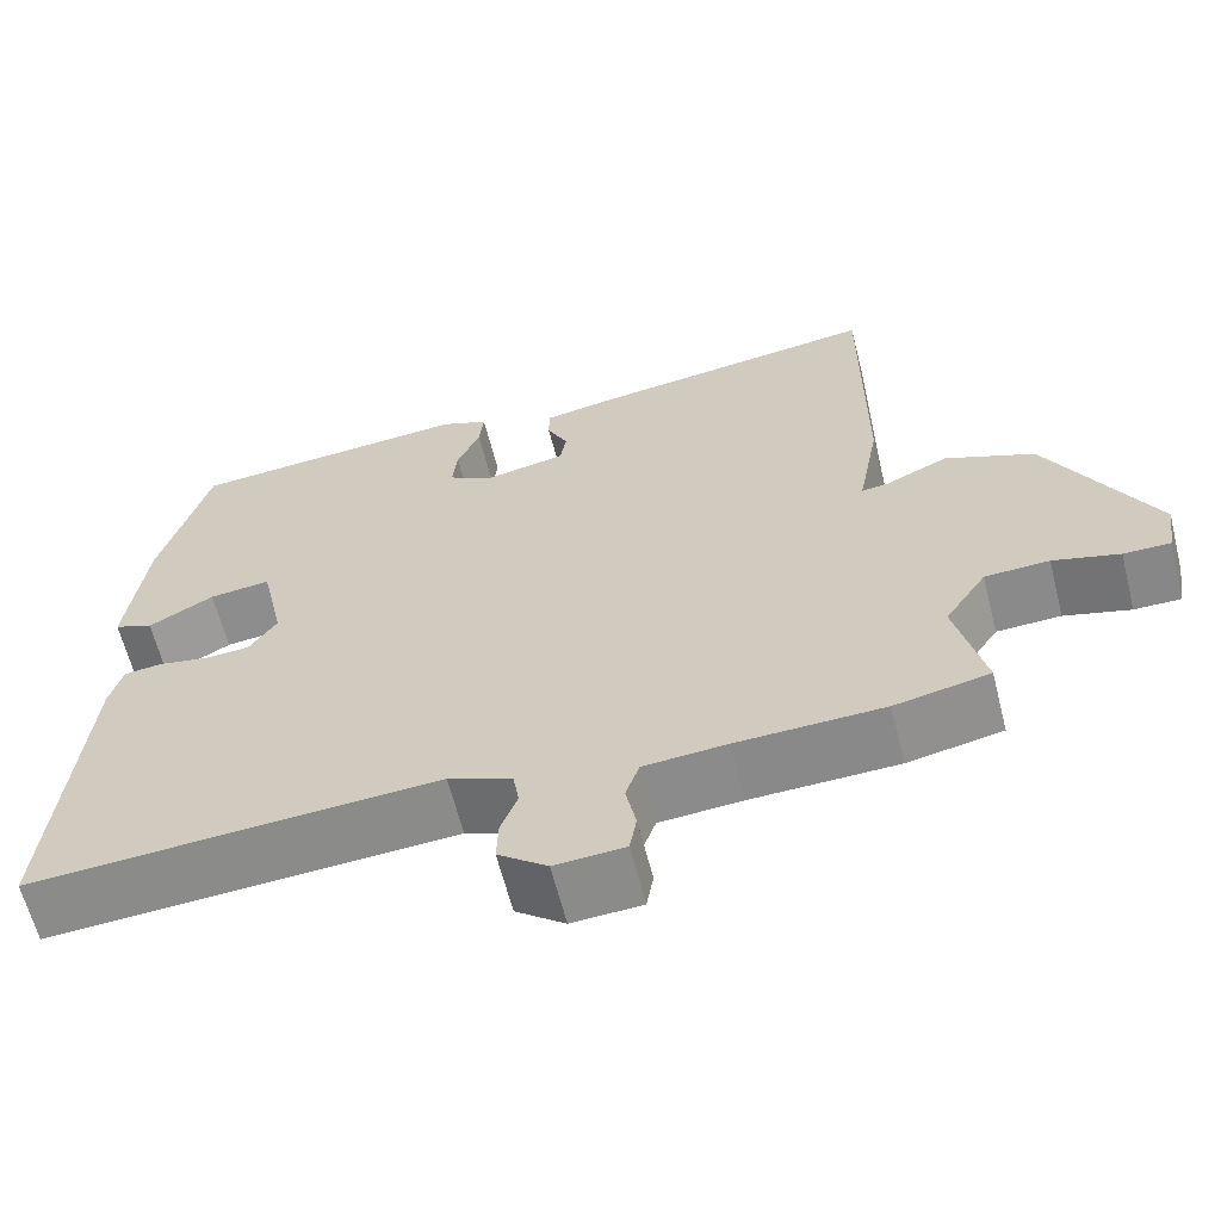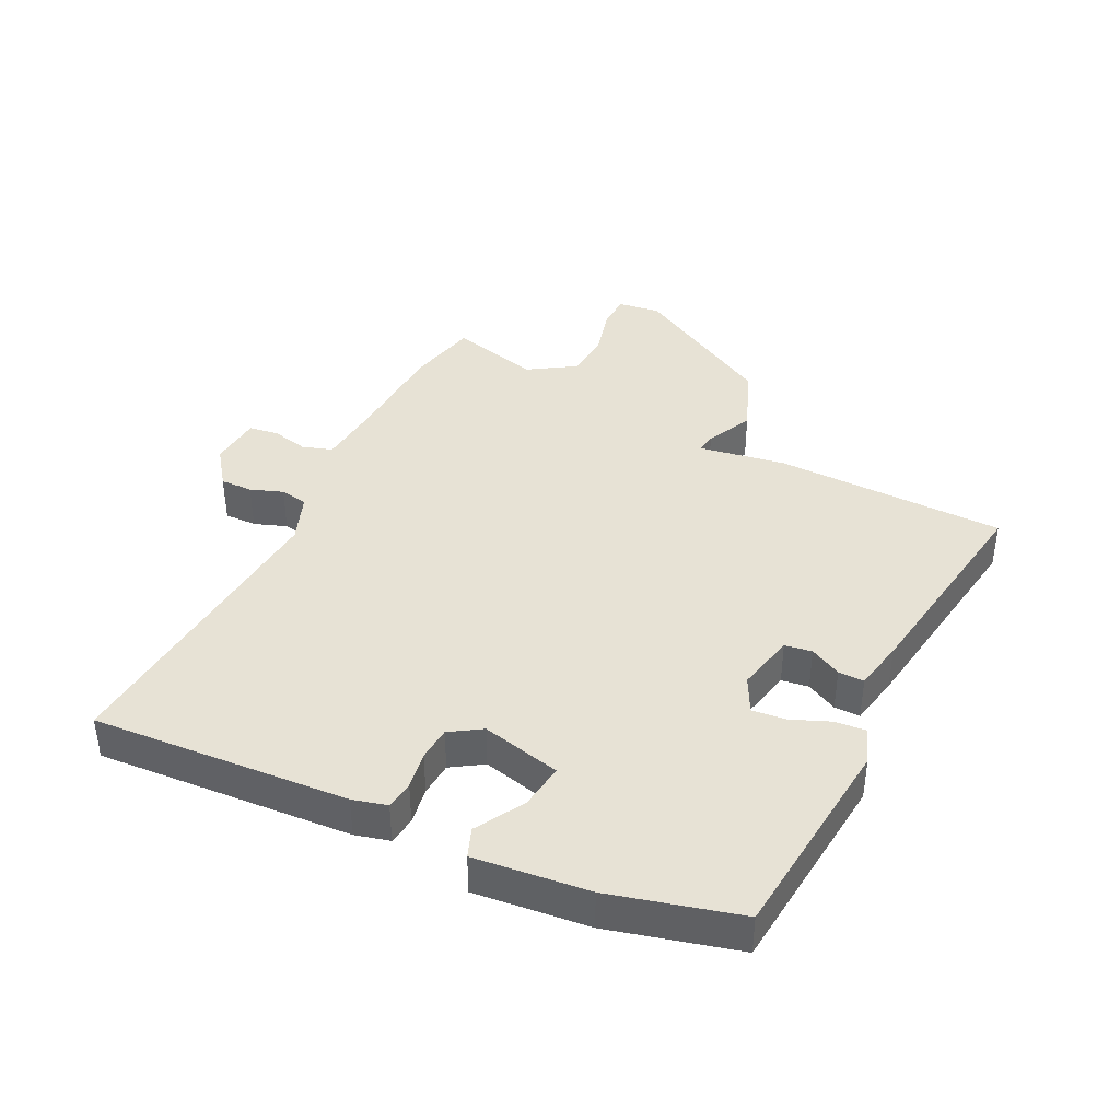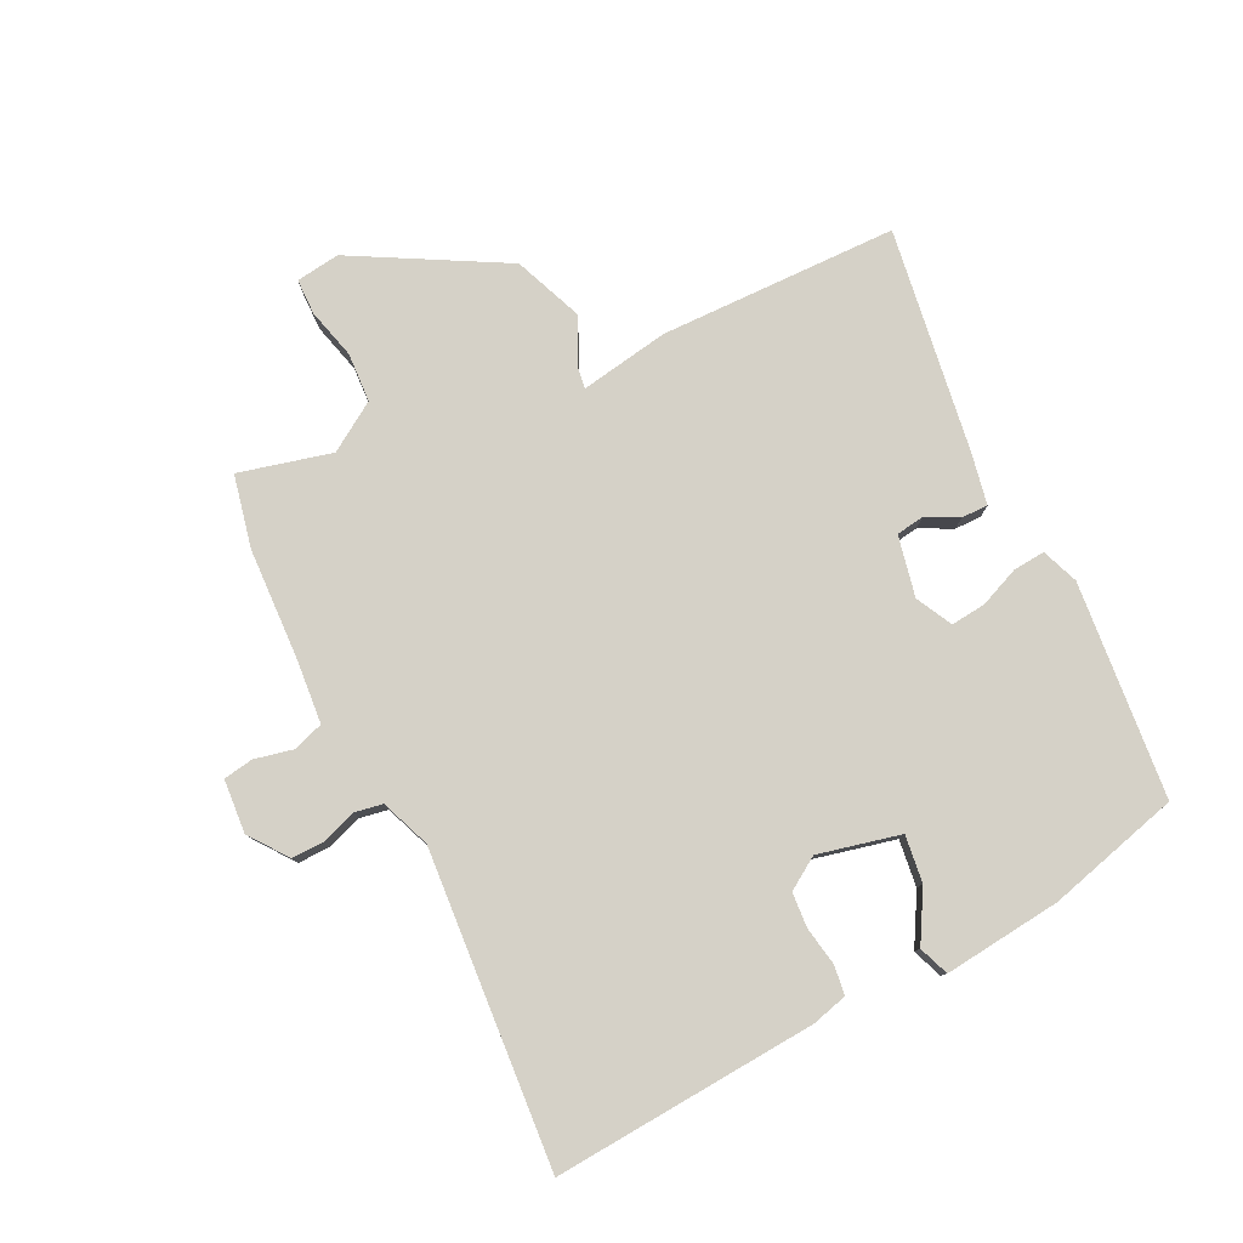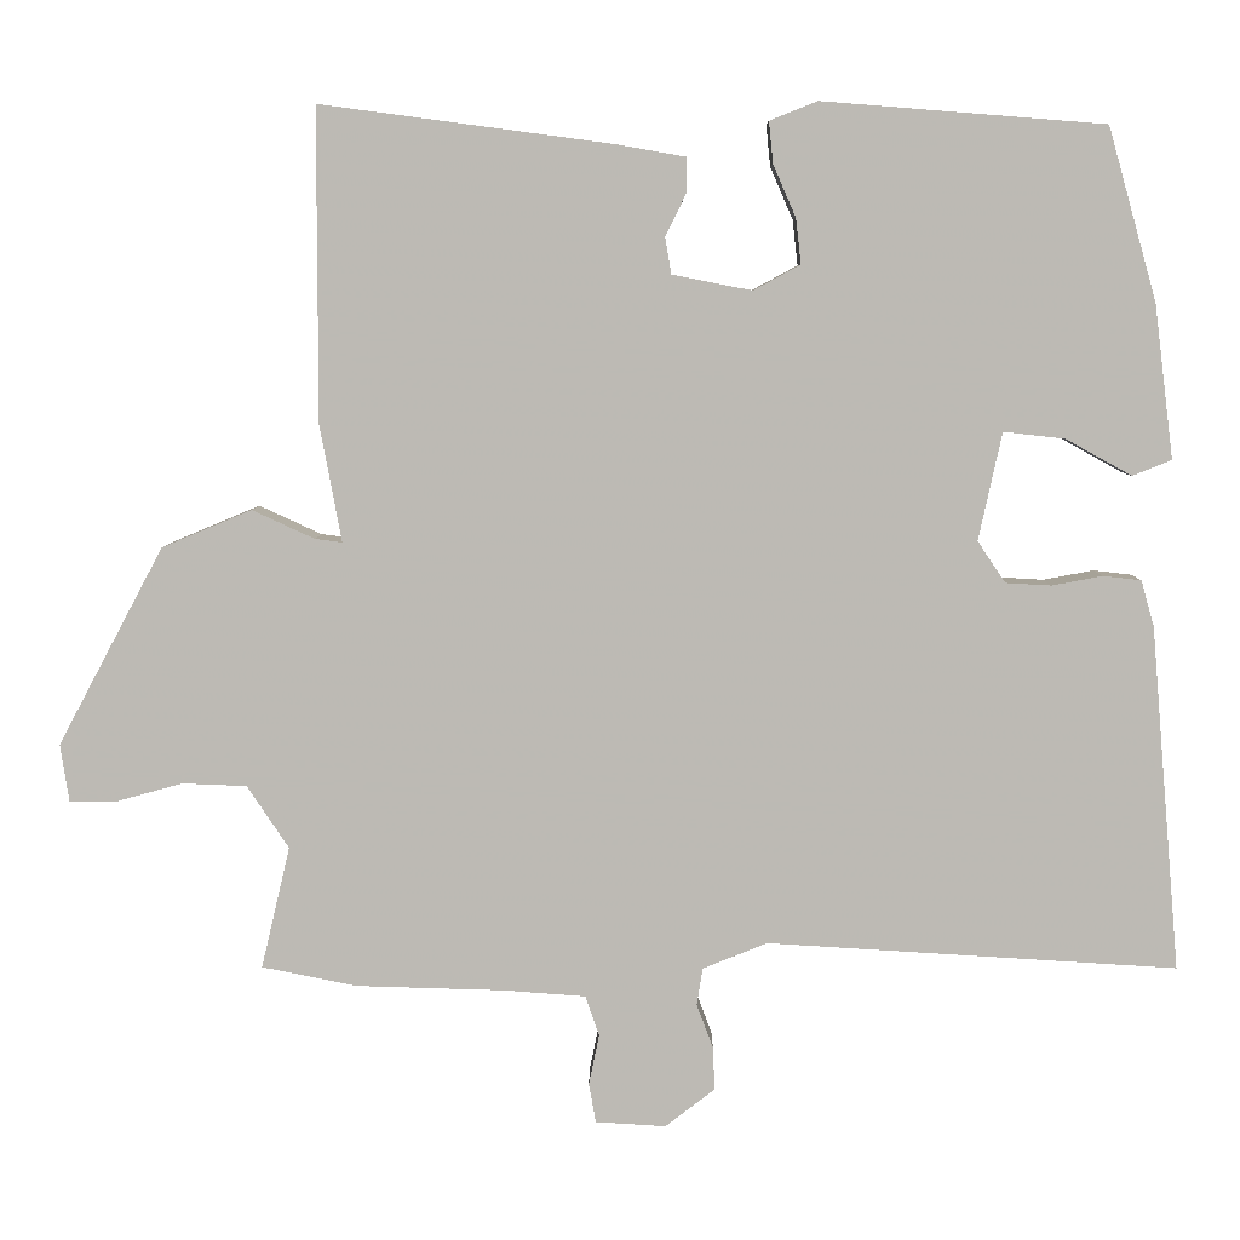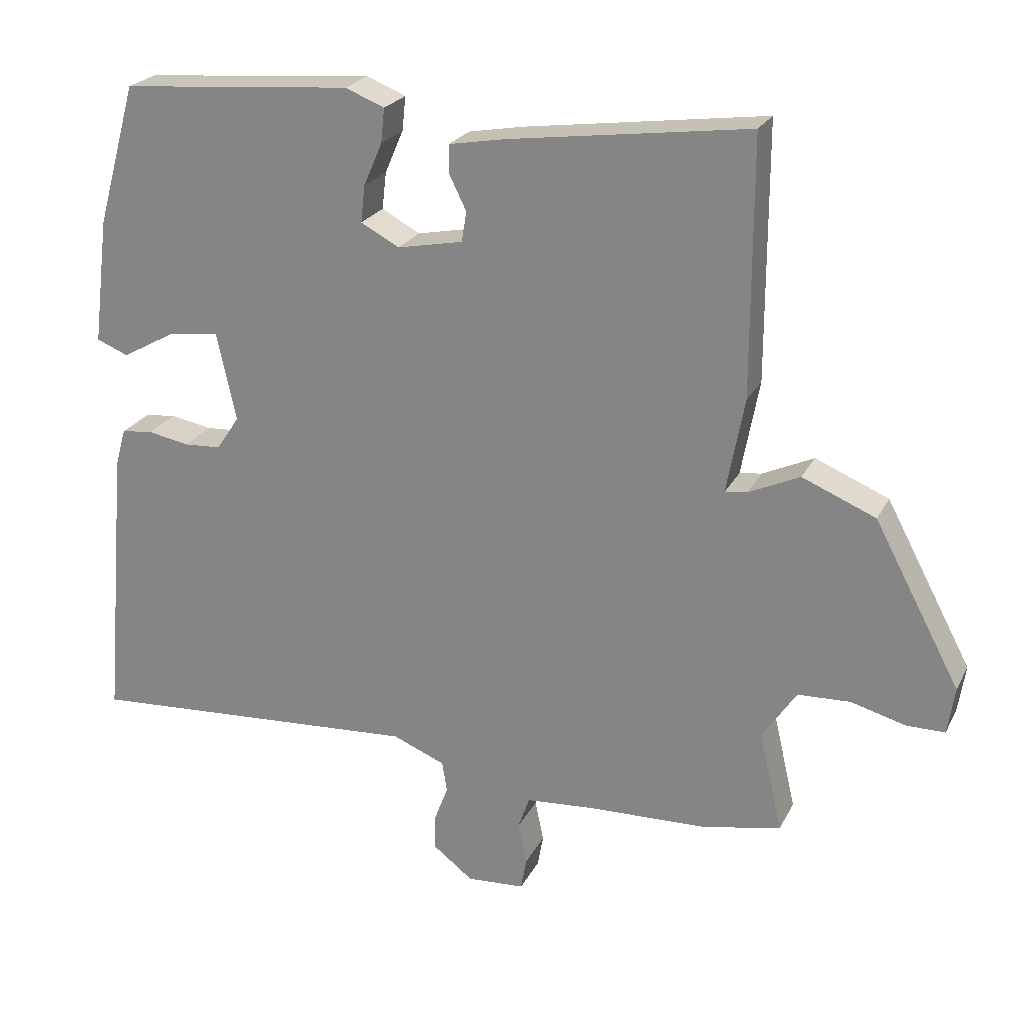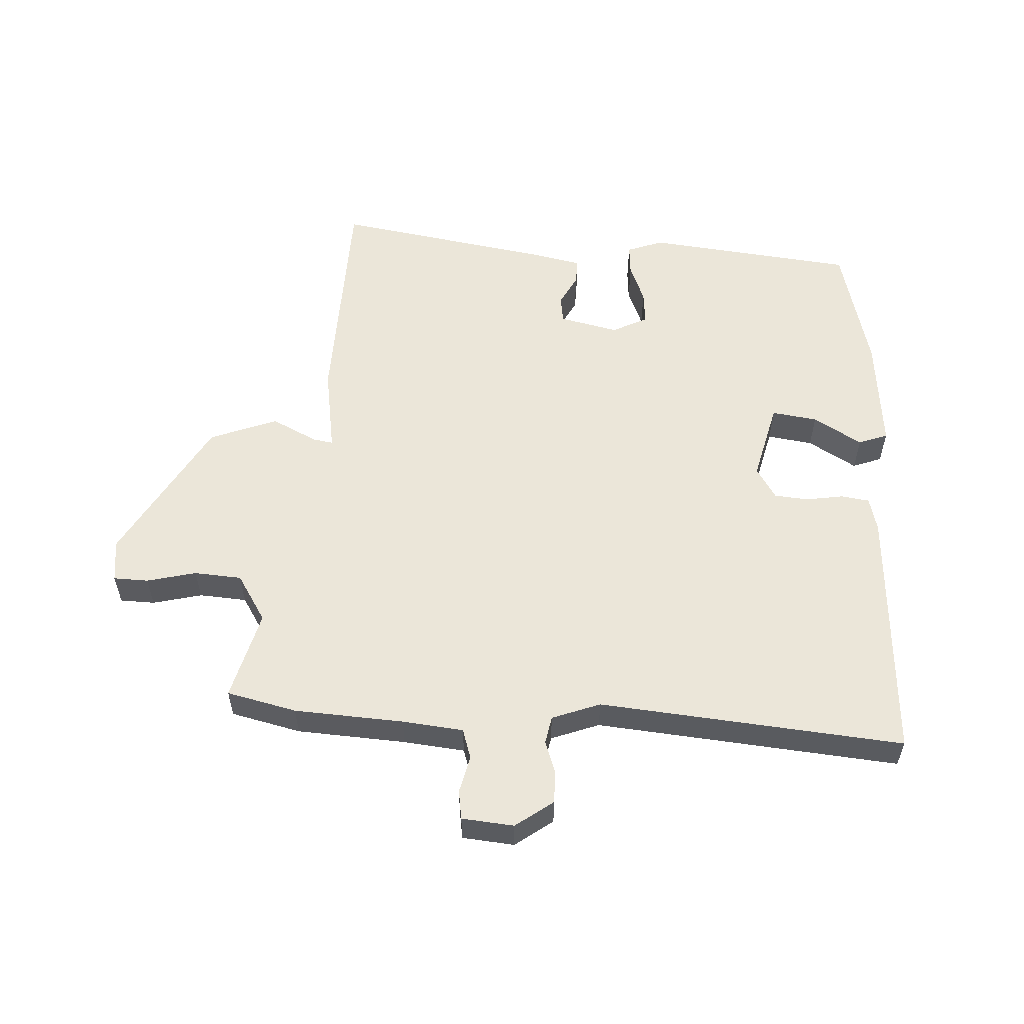
<metadata>
{"format":"obj","ext":"obj","renderer":"f3d","projection":"perspective","resolution":1024,"background":"white","views":[{"elev":-62.6,"azim":14.2,"up":"+Z"},{"elev":40.2,"azim":-62.7,"up":"+Y"},{"elev":79.2,"azim":-115.3,"up":"+Y"},{"elev":6.2,"azim":-179.7,"up":"+Z"},{"elev":23.3,"azim":21.3,"up":"+Z"},{"elev":56.5,"azim":-175.2,"up":"+Y"}]}
</metadata>
<code>
v -0.512 0.07 -0.491
v -0.478 0.07 -0.094
v -0.463 0.07 -0.041
v -0.419 0.07 -0.036
v -0.361 0.07 -0.047
v -0.308 0.07 -0.044
v -0.276 0.07 0.004
v -0.303 0.07 0.128
v -0.374 0.07 0.12
v -0.45 0.07 0.078
v -0.495 0.07 0.096
v -0.473 0.07 0.273
v -0.417 0.07 0.472
v -0.091 0.07 0.498
v -0.036 0.07 0.476
v -0.041 0.07 0.428
v -0.067 0.07 0.368
v -0.073 0.07 0.316
v -0.019 0.07 0.287
v 0.073 0.07 0.305
v 0.08 0.07 0.347
v 0.056 0.07 0.396
v 0.056 0.07 0.436
v 0.135 0.07 0.45
v 0.472 0.07 0.495
v 0.472 0.07 0.136
v 0.447 0.07 0.002
v 0.478 0.07 0.006
v 0.55 0.07 0.039
v 0.653 0.07 -0.004
v 0.774 0.07 -0.231
v 0.764 0.07 -0.297
v 0.71 0.07 -0.297
v 0.634 0.07 -0.276
v 0.56 0.07 -0.279
v 0.512 0.07 -0.351
v 0.545 0.07 -0.491
v 0.436 0.07 -0.513
v 0.266 0.07 -0.518
v 0.171 0.07 -0.525
v 0.155 0.07 -0.571
v 0.167 0.07 -0.629
v 0.159 0.07 -0.674
v 0.078 0.07 -0.679
v 0.021 0.07 -0.635
v 0.023 0.07 -0.585
v 0.042 0.07 -0.535
v 0.035 0.07 -0.492
v -0.039 0.07 -0.462
v -0.512 0 -0.491
v -0.478 0 -0.094
v -0.463 0 -0.041
v -0.419 0 -0.036
v -0.361 0 -0.047
v -0.308 0 -0.044
v -0.276 0 0.004
v -0.303 0 0.128
v -0.374 0 0.12
v -0.45 0 0.078
v -0.495 0 0.096
v -0.473 0 0.273
v -0.417 0 0.472
v -0.091 0 0.498
v -0.036 0 0.476
v -0.041 0 0.428
v -0.067 0 0.368
v -0.073 0 0.316
v -0.019 0 0.287
v 0.073 0 0.305
v 0.08 0 0.347
v 0.056 0 0.396
v 0.056 0 0.436
v 0.135 0 0.45
v 0.472 0 0.495
v 0.472 0 0.136
v 0.447 0 0.002
v 0.478 0 0.006
v 0.55 0 0.039
v 0.653 0 -0.004
v 0.774 0 -0.231
v 0.764 0 -0.297
v 0.71 0 -0.297
v 0.634 0 -0.276
v 0.56 0 -0.279
v 0.512 0 -0.351
v 0.545 0 -0.491
v 0.436 0 -0.513
v 0.266 0 -0.518
v 0.171 0 -0.525
v 0.155 0 -0.571
v 0.167 0 -0.629
v 0.159 0 -0.674
v 0.078 0 -0.679
v 0.021 0 -0.635
v 0.023 0 -0.585
v 0.042 0 -0.535
v 0.035 0 -0.492
v -0.039 0 -0.462
f 45 46 47
f 44 45 47
f 43 44 47
f 42 43 47
f 41 42 47
f 40 41 47 48
f 39 40 48 49
f 38 39 49
f 37 38 49
f 36 37 49
f 32 33 34
f 31 32 34
f 30 31 34
f 29 30 34
f 28 29 34
f 27 28 34 35
f 25 26 27
f 24 25 27
f 23 24 27
f 22 23 27
f 21 22 27
f 35 36 49
f 27 35 49
f 21 27 49
f 20 21 49
f 15 16 17
f 14 15 17
f 13 14 17
f 12 13 17
f 11 12 17
f 10 11 17
f 9 10 17
f 8 9 17 18
f 7 8 18 19
f 3 4 5
f 2 3 5
f 1 2 5
f 49 1 5
f 49 5 6
f 19 20 49
f 7 19 49
f 6 7 49
f 96 95 94
f 96 94 93
f 96 93 92
f 96 92 91
f 96 91 90
f 97 96 90 89
f 98 97 89 88
f 98 88 87
f 98 87 86
f 98 86 85
f 83 82 81
f 83 81 80
f 83 80 79
f 83 79 78
f 83 78 77
f 84 83 77 76
f 76 75 74
f 76 74 73
f 76 73 72
f 76 72 71
f 76 71 70
f 98 85 84
f 98 84 76
f 98 76 70
f 98 70 69
f 66 65 64
f 66 64 63
f 66 63 62
f 66 62 61
f 66 61 60
f 66 60 59
f 66 59 58
f 67 66 58 57
f 68 67 57 56
f 54 53 52
f 54 52 51
f 54 51 50
f 54 50 98
f 55 54 98
f 98 69 68
f 98 68 56
f 98 56 55
f 1 50 51 2
f 2 51 52 3
f 3 52 53 4
f 4 53 54 5
f 5 54 55 6
f 6 55 56 7
f 7 56 57 8
f 8 57 58 9
f 9 58 59 10
f 10 59 60 11
f 11 60 61 12
f 12 61 62 13
f 13 62 63 14
f 14 63 64 15
f 15 64 65 16
f 16 65 66 17
f 17 66 67 18
f 18 67 68 19
f 19 68 69 20
f 20 69 70 21
f 21 70 71 22
f 22 71 72 23
f 23 72 73 24
f 24 73 74 25
f 25 74 75 26
f 26 75 76 27
f 27 76 77 28
f 28 77 78 29
f 29 78 79 30
f 30 79 80 31
f 31 80 81 32
f 32 81 82 33
f 33 82 83 34
f 34 83 84 35
f 35 84 85 36
f 36 85 86 37
f 37 86 87 38
f 38 87 88 39
f 39 88 89 40
f 40 89 90 41
f 41 90 91 42
f 42 91 92 43
f 43 92 93 44
f 44 93 94 45
f 45 94 95 46
f 46 95 96 47
f 47 96 97 48
f 48 97 98 49
f 49 98 50 1

</code>
